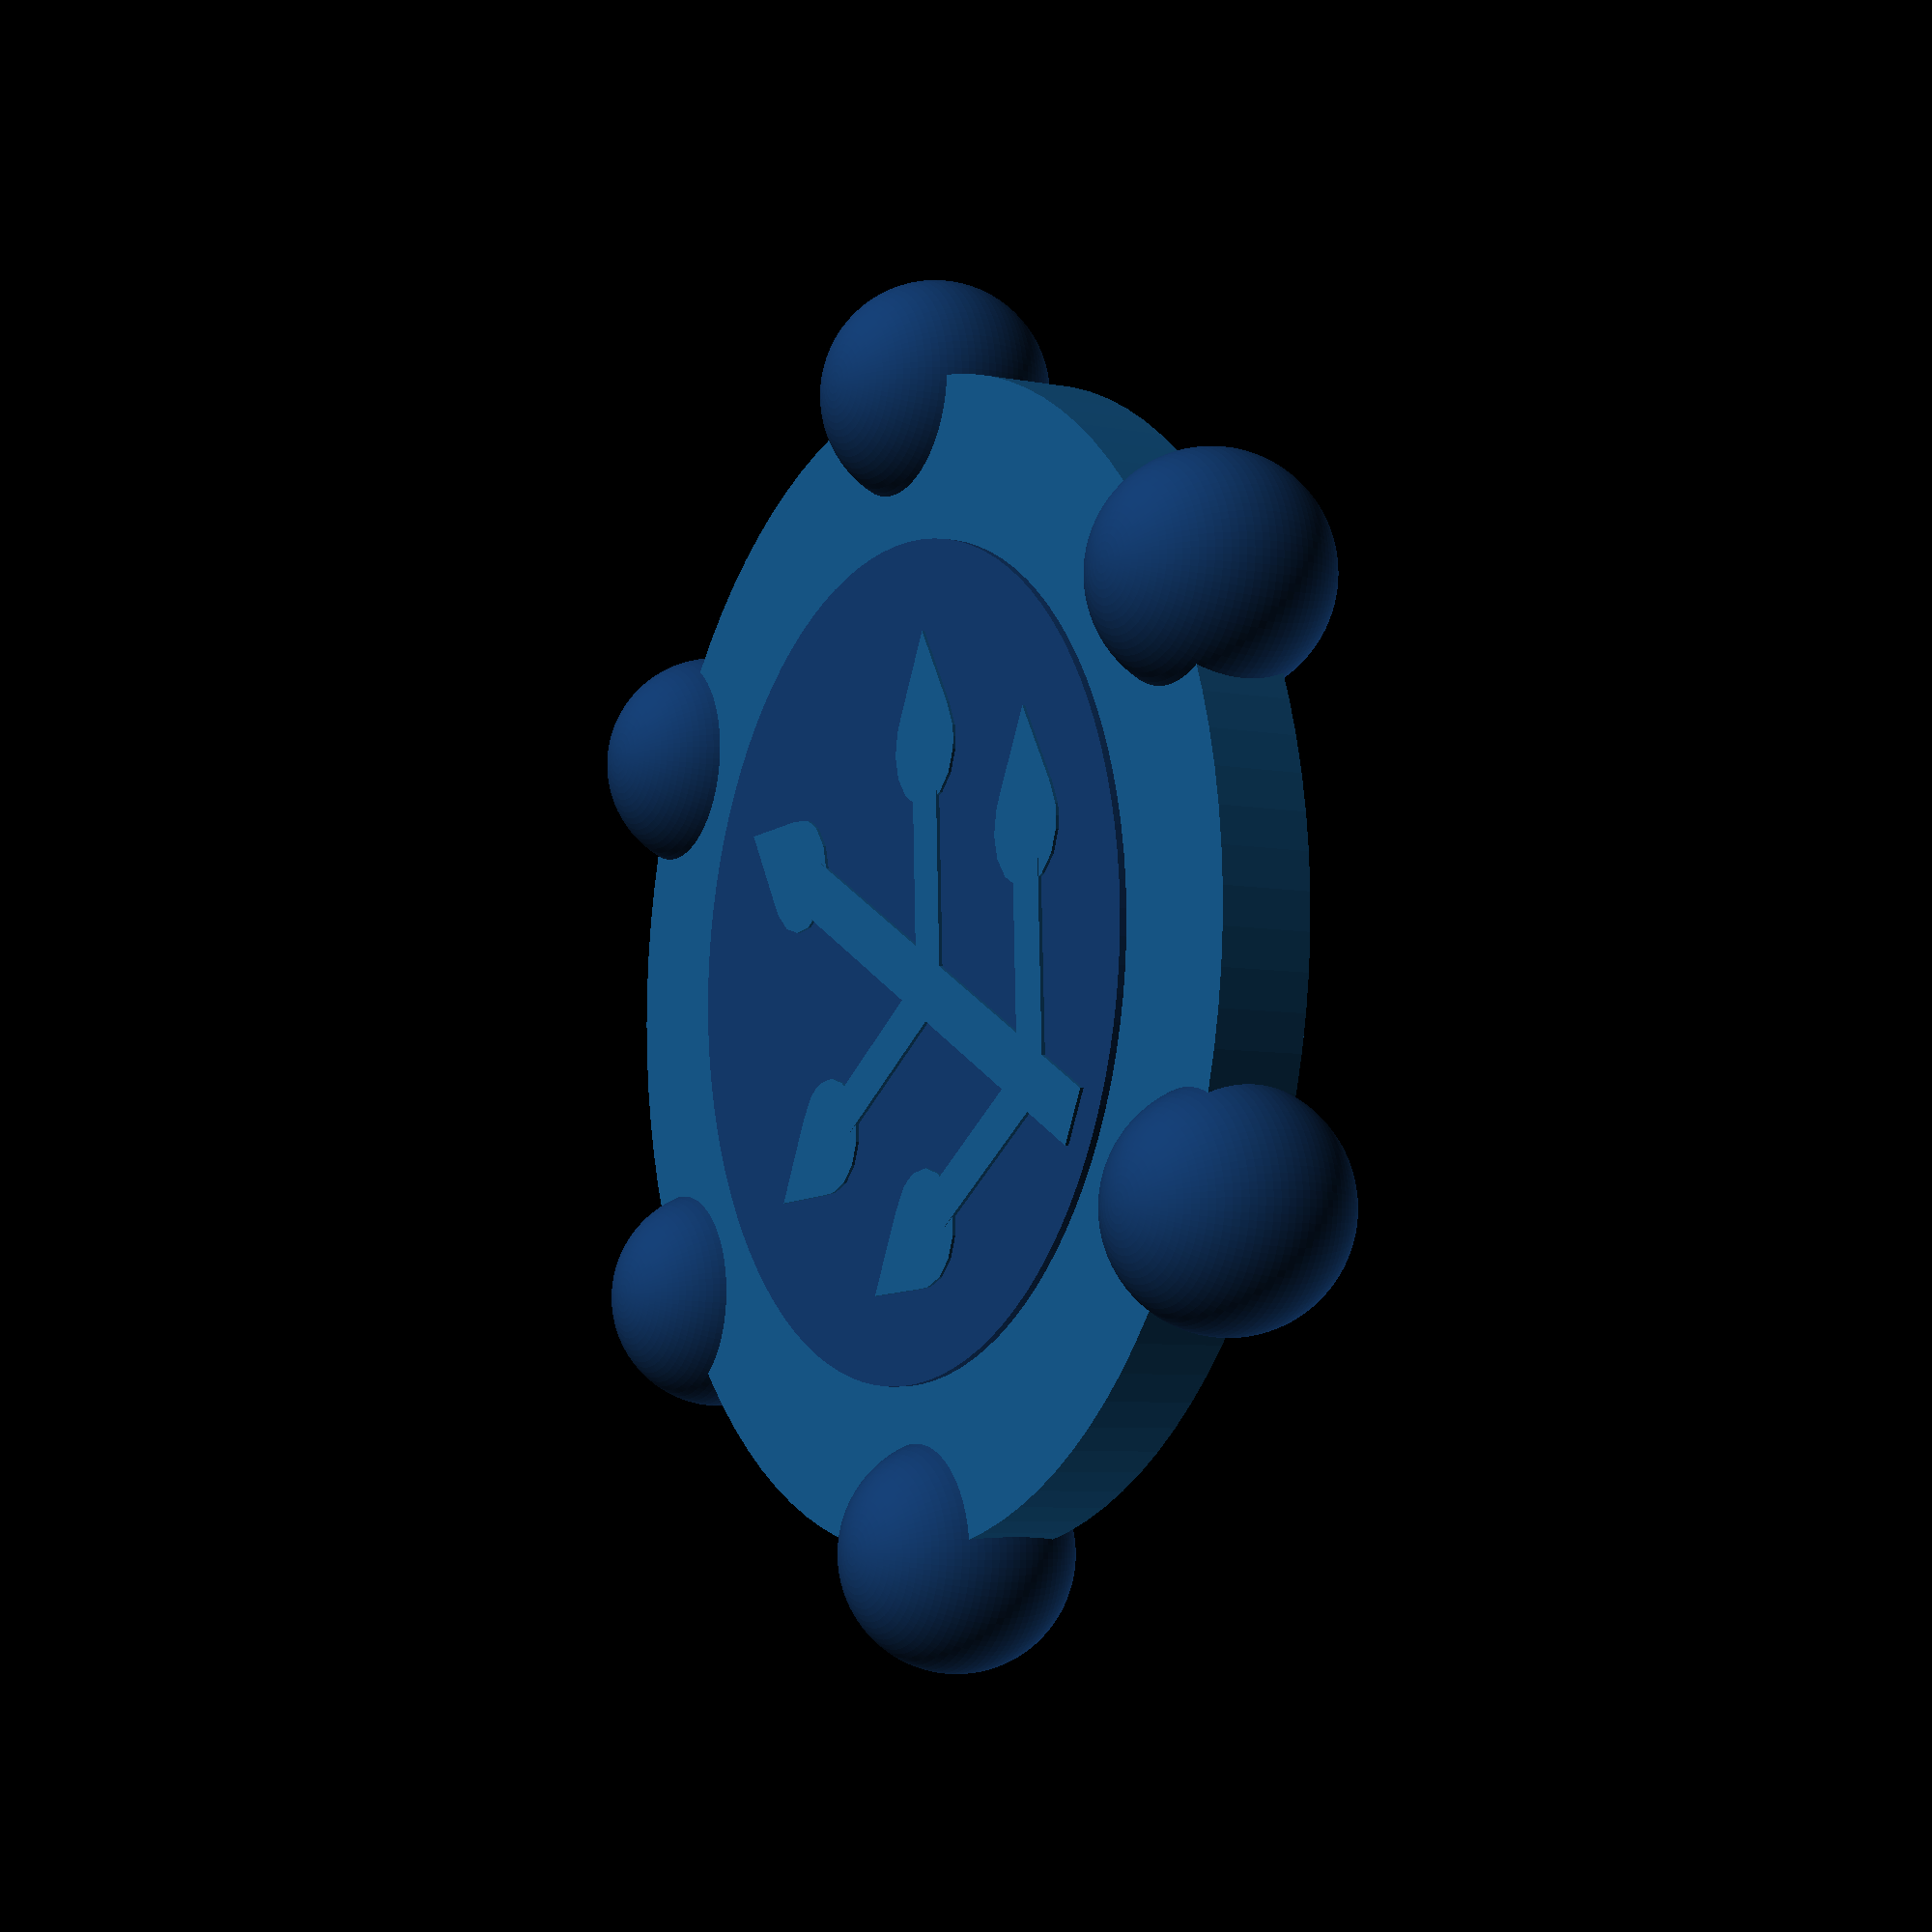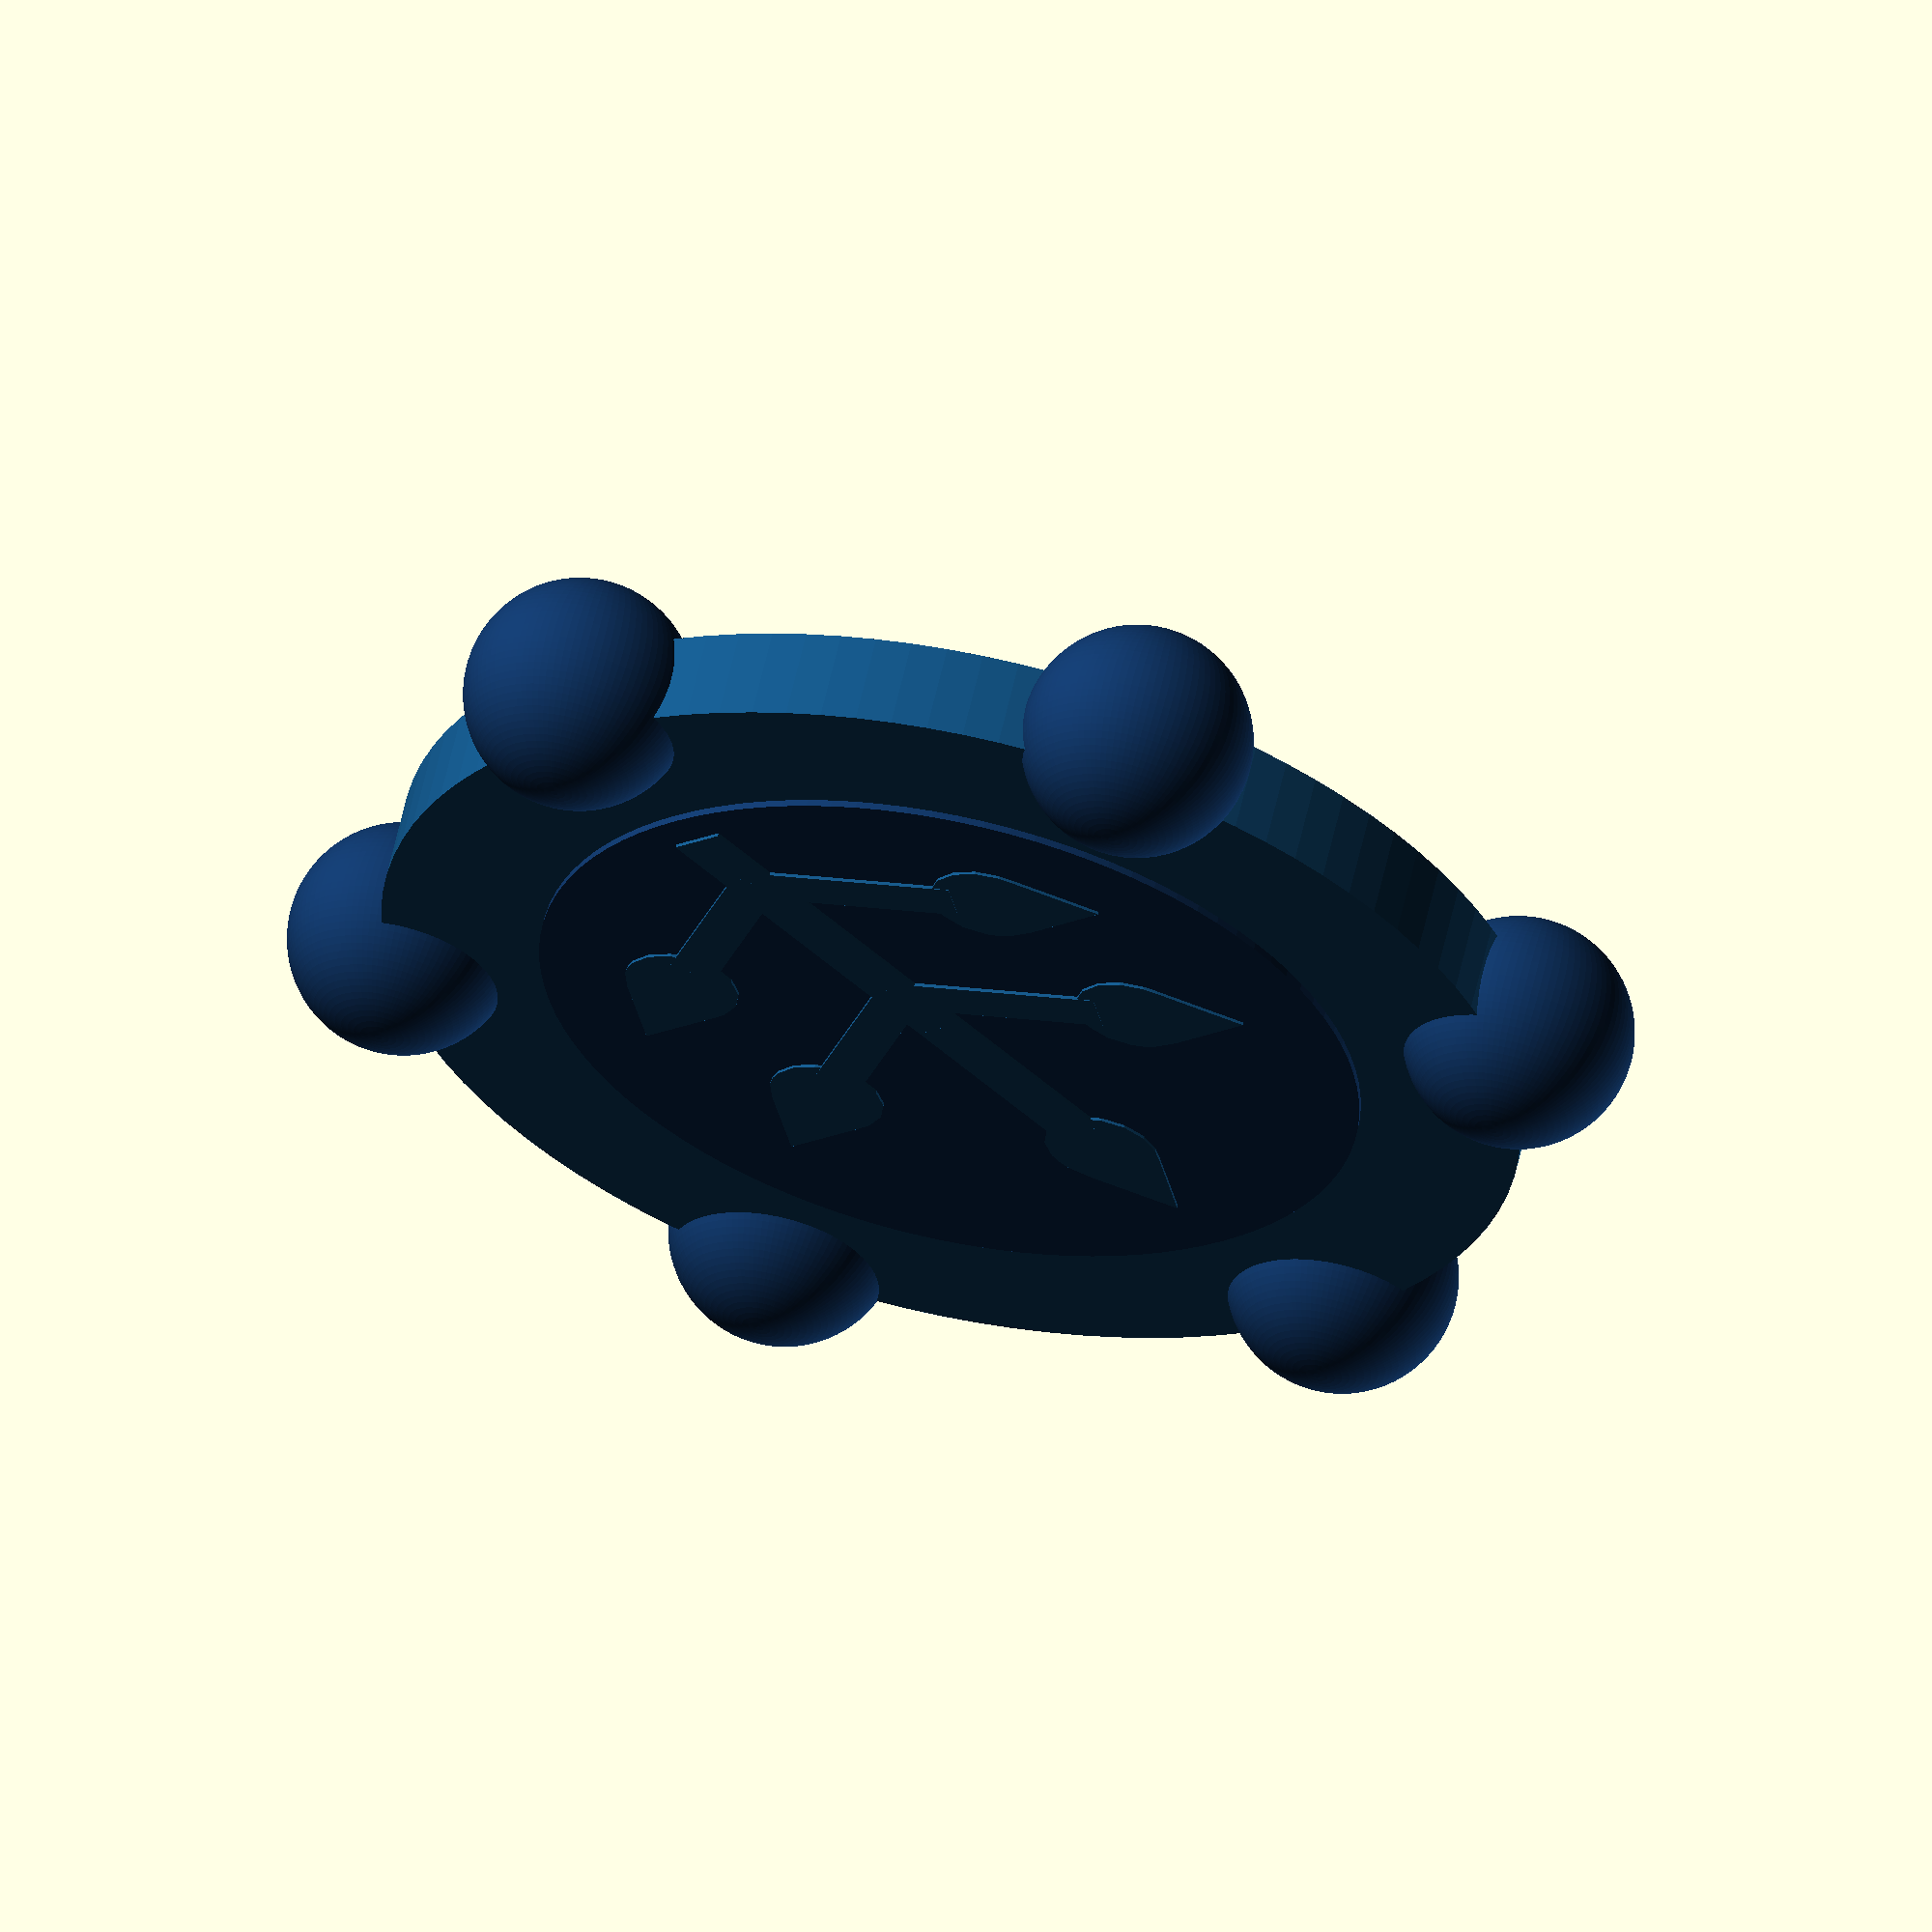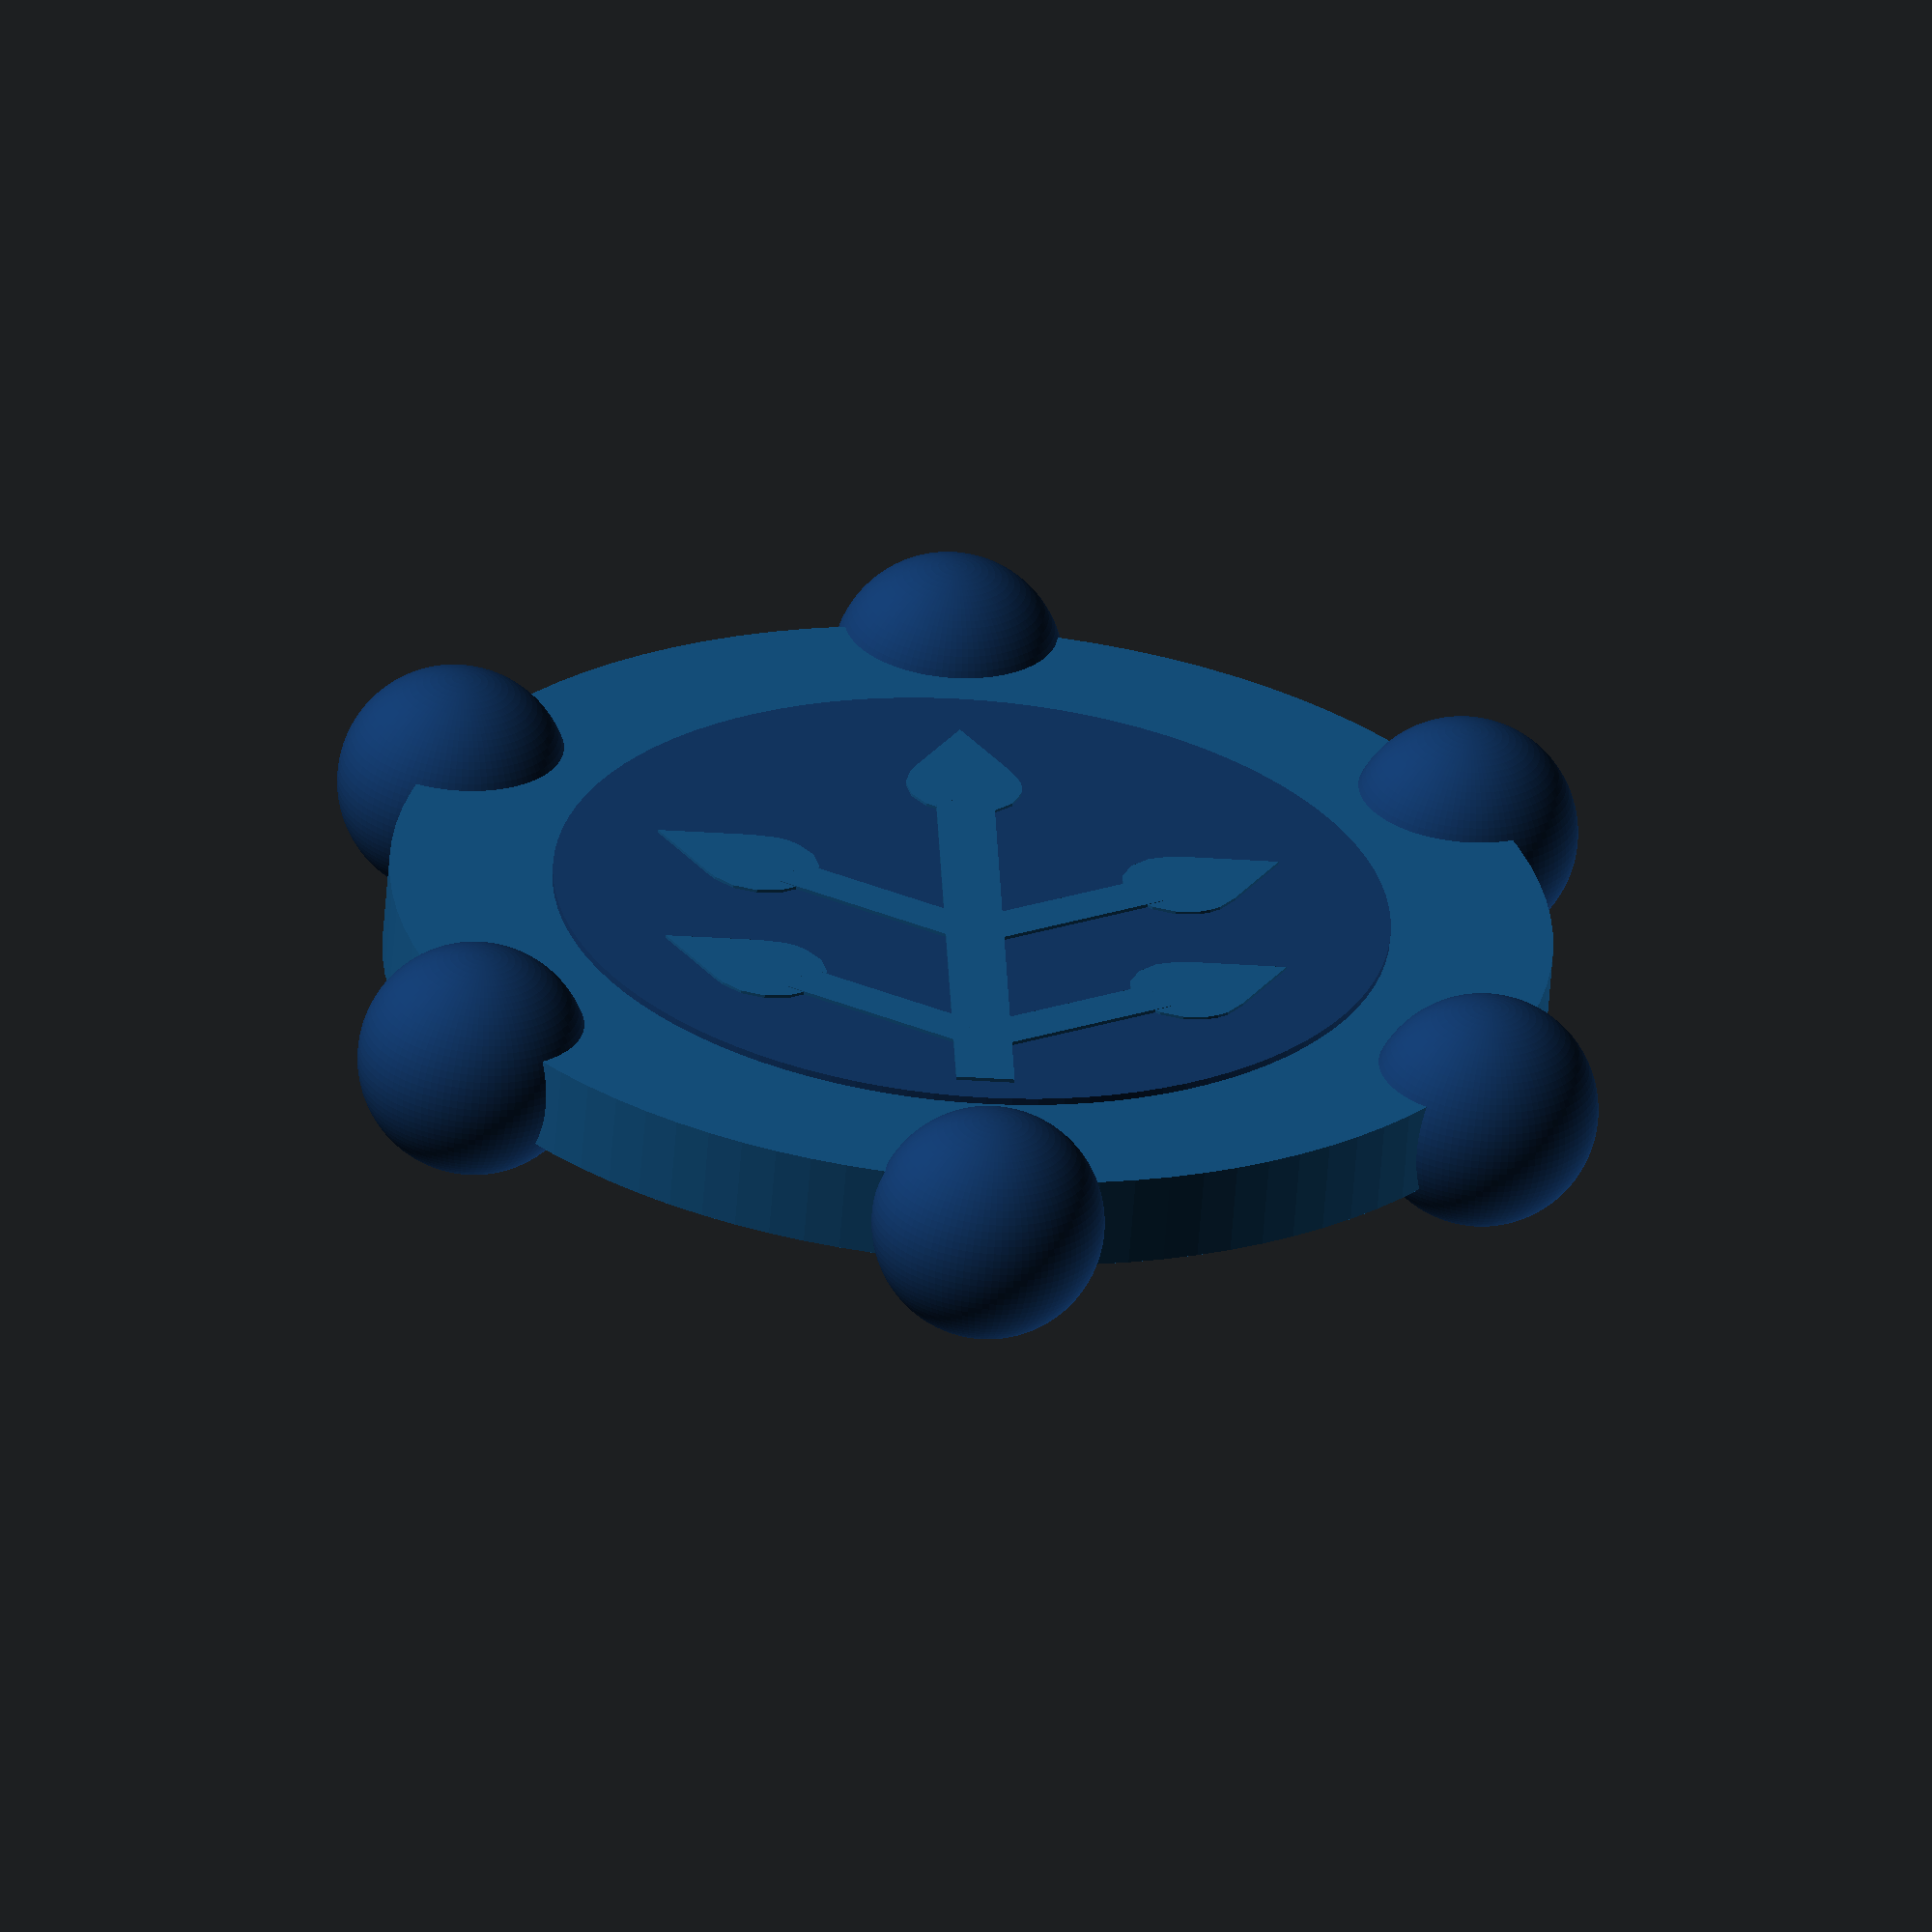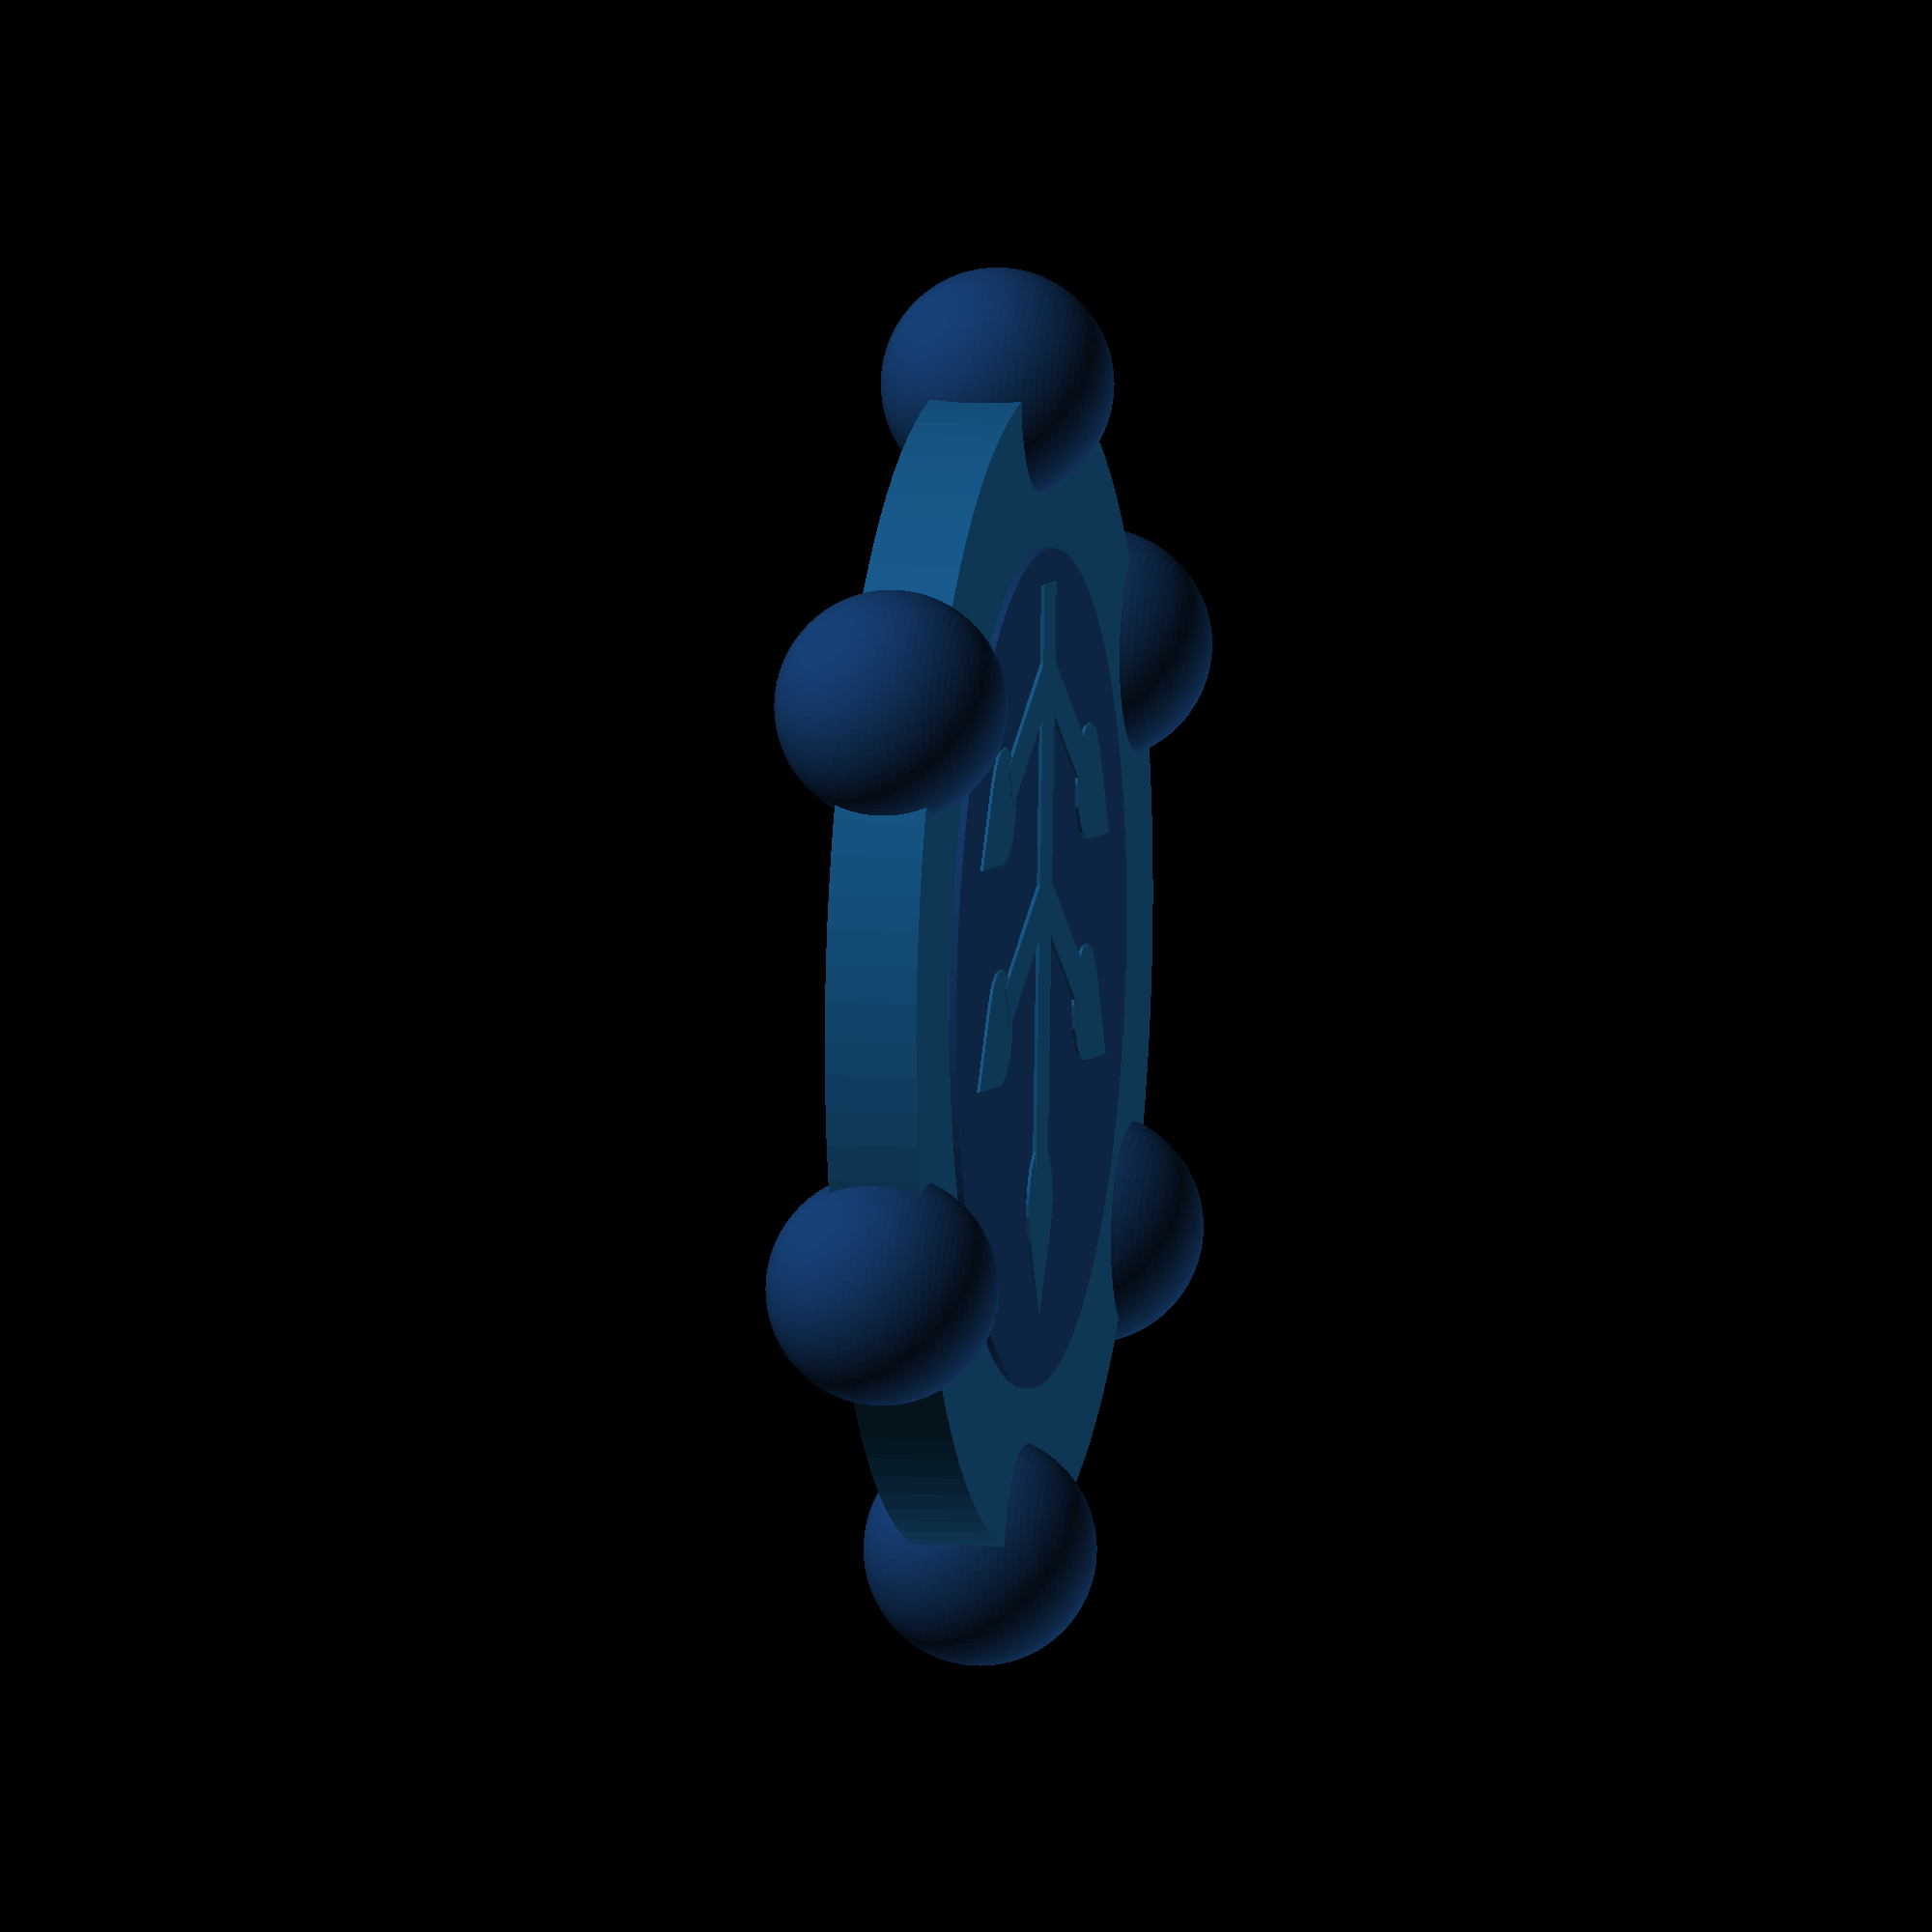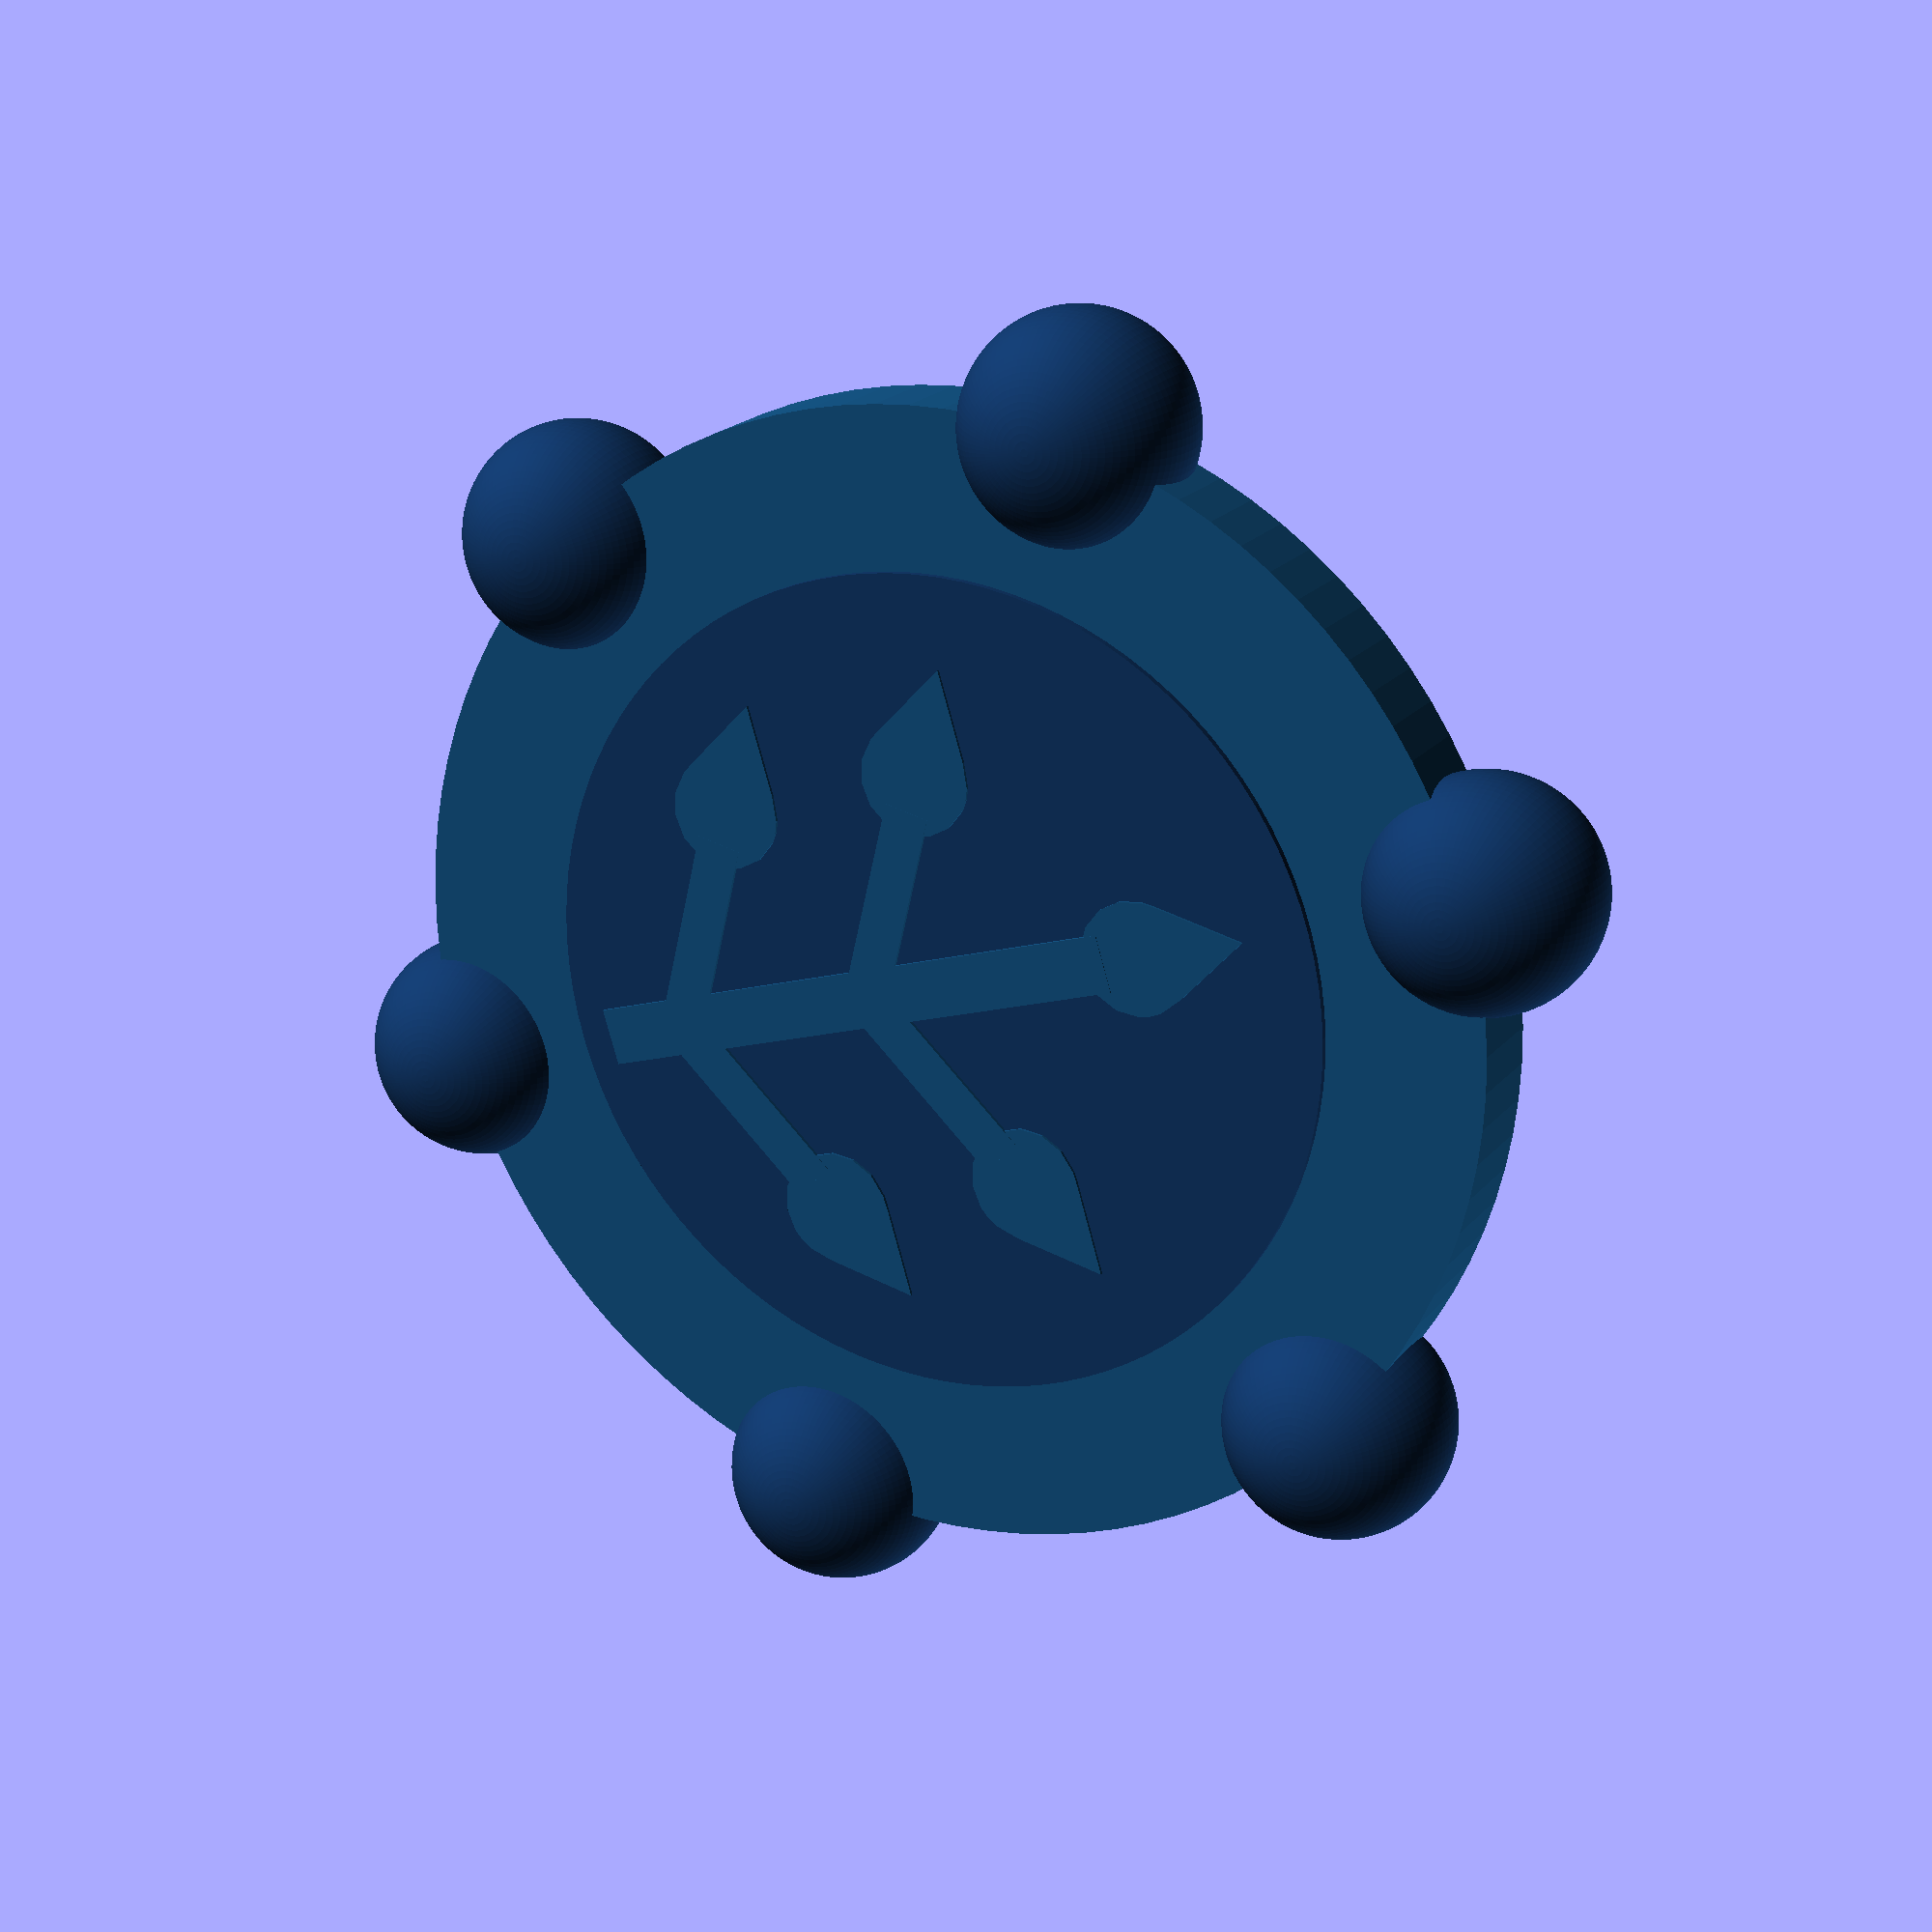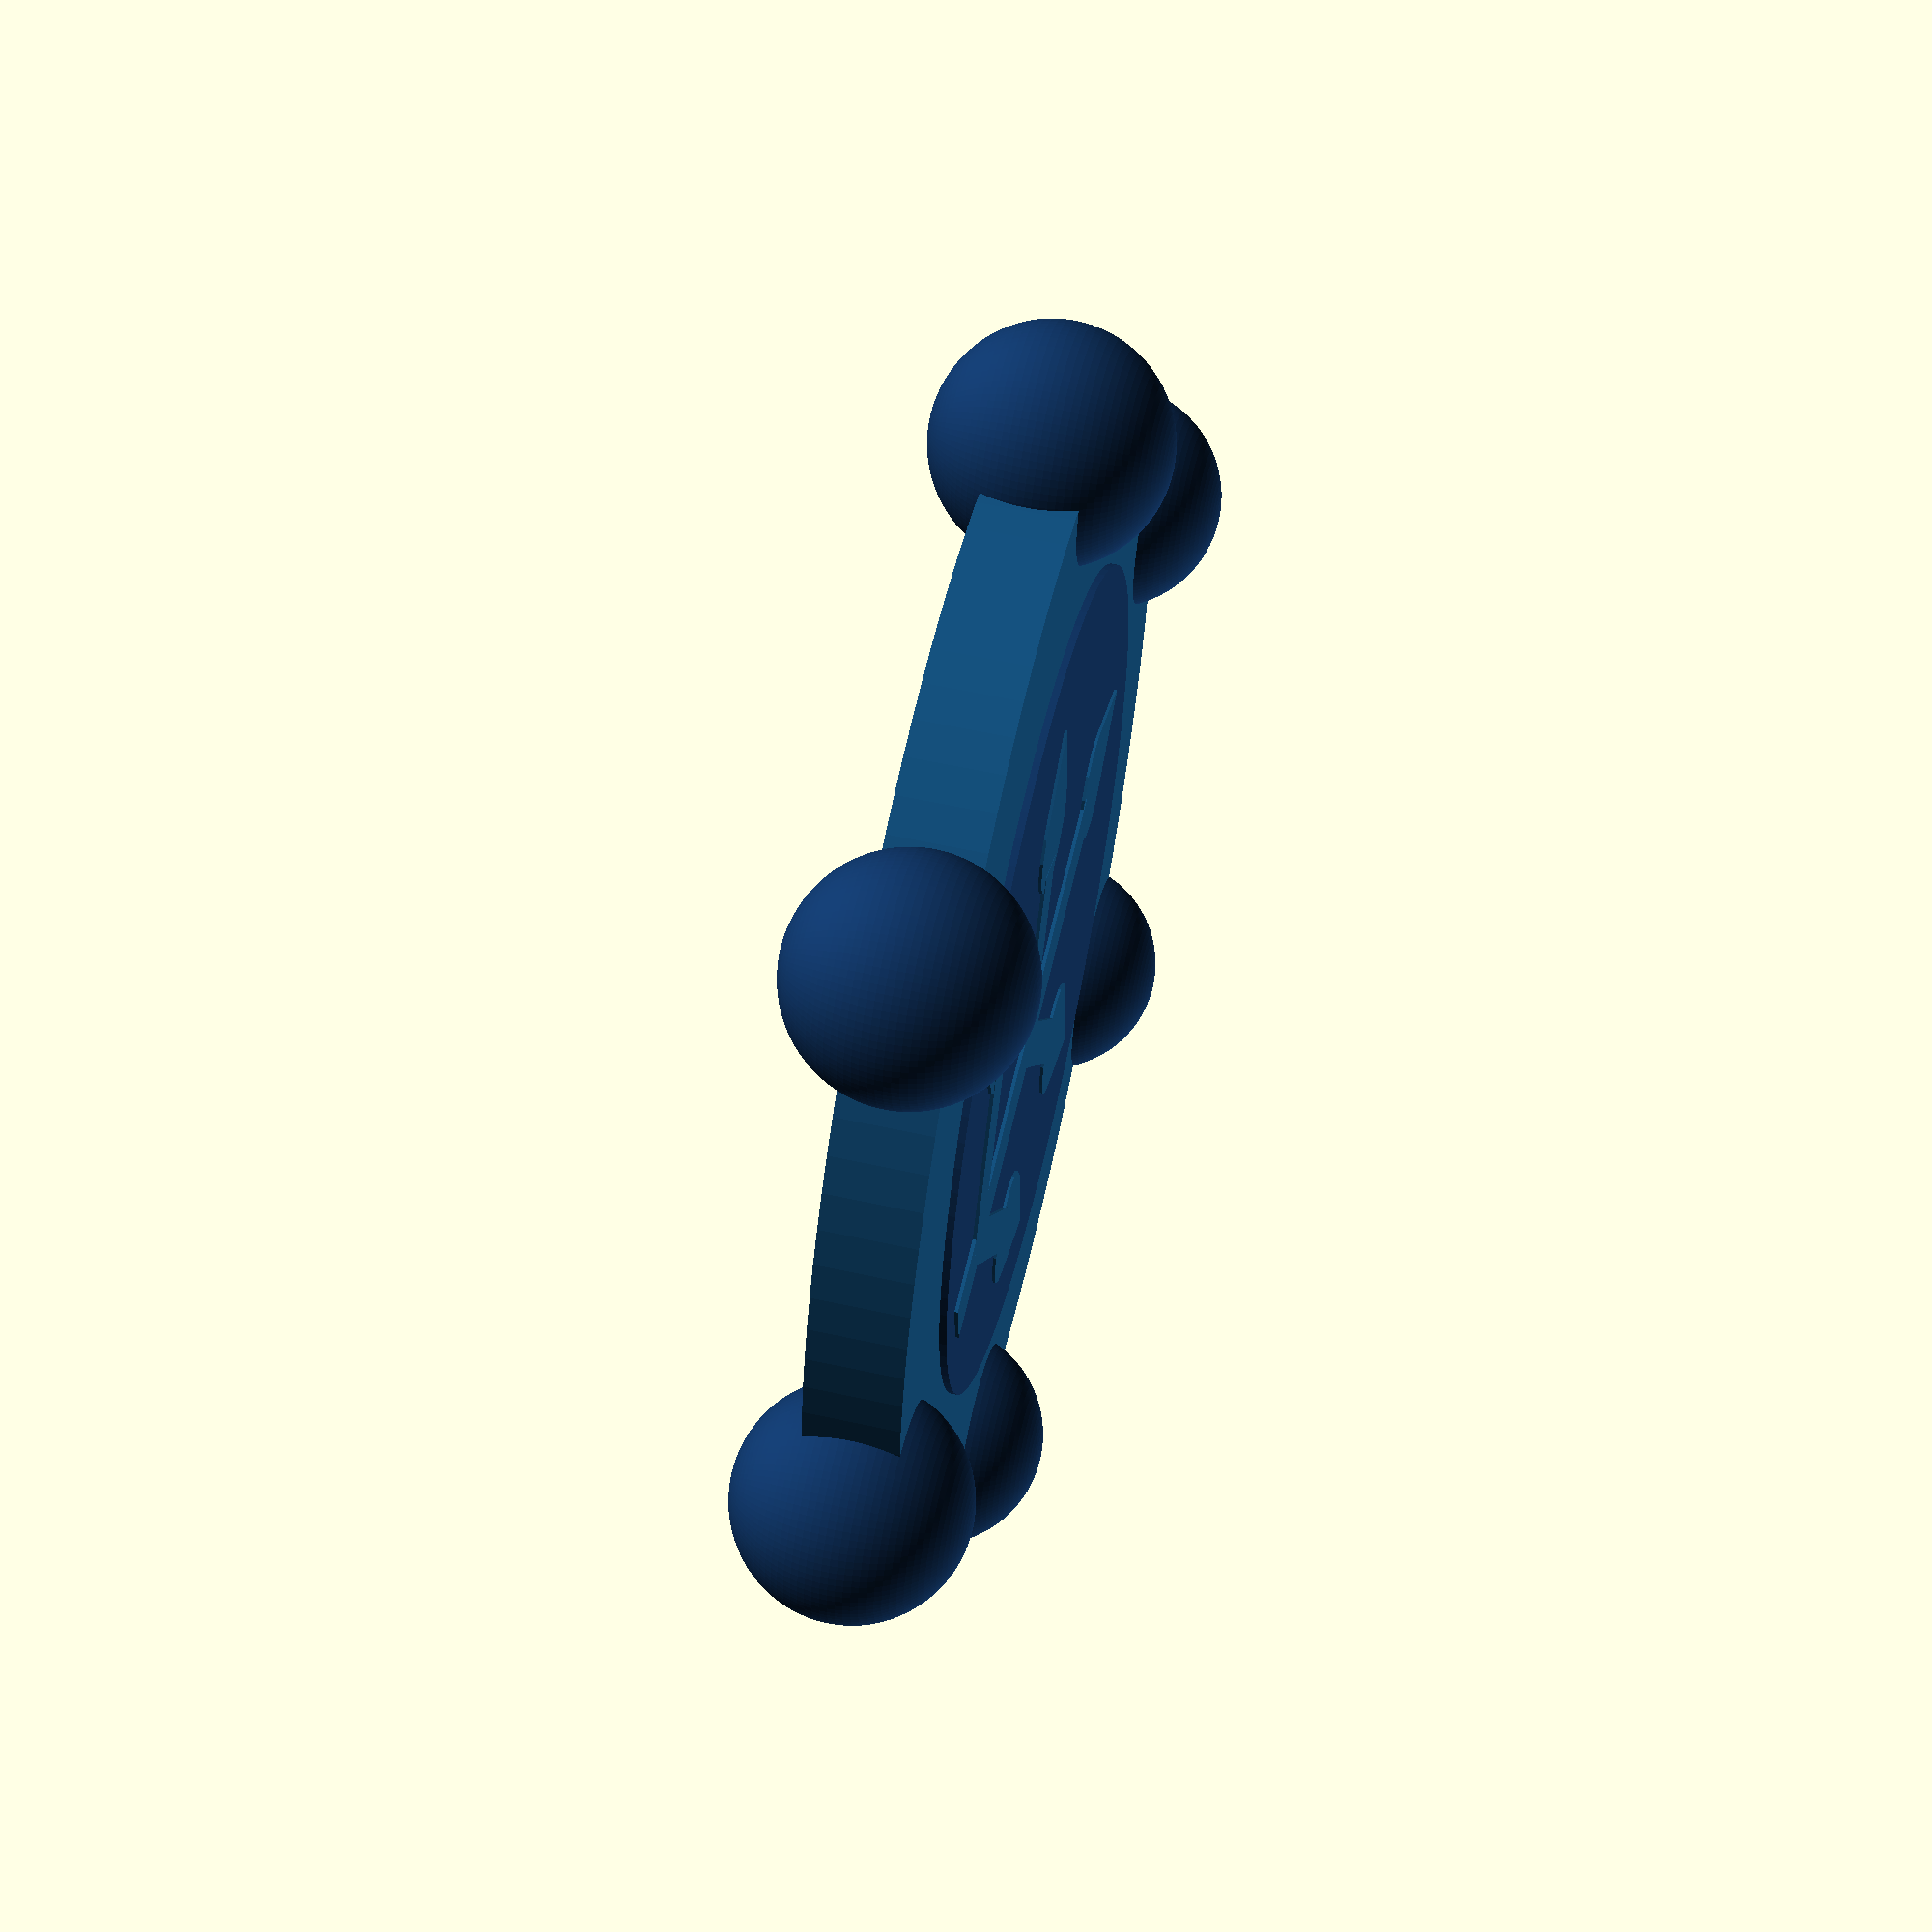
<openscad>
//Ojos
//Parte Negra
color([0,0,0]) translate([-11,0,2.2]) scale([0.5,1,1]) cylinder(1.1,2,2,center=true,$fn=100);
color([0,0,0]) translate([11,0,2.2]) scale([0.5,1,1]) cylinder(1.1,2,2,center=true,$fn=100); 
//Parte Blanca
color([1,1,1]) translate([-11,0,2.2]) scale([1.1,2,1]) cylinder(1,2,2,center=true,$fn=100); 
color([1,1,1]) translate([11,0,2.2]) scale([1.1,2,1]) cylinder(1,2,2,center=true,$fn=100);

//Tallo
color([21/250,81/250,126/250])

translate([0,-4,-2.3]) cube([2.5,25,0.3],center=true);

//Hojas
 translate([0,10,-2.3]) rotate([0,0,0]) hoja();
 translate([9,2,-2.3]) rotate([0,0,-60]) hoja();
 translate([-9,2,-2.3]) rotate([0,0,60]) hoja();
 translate([9,-7.5,-2.3]) rotate([0,0,-60]) hoja();
 translate([-9,-7.5,-2.3]) rotate([0,0,60]) hoja();

//Esfera central
color([21/250,81/250,126/250]) translate([0,0,2.4]) sphere(4.6,$fn=100);
//Circulos interiores
for (i=[0:1:3])
    color([21/250,81/250,126/250])
    translate([11*cos(45+i*90),11*sin(45+i*90),2.2]) cylinder(1,2,2,center=true,$fn=100); 
//Esferas diametro grande
for (i=[0:1:5])
    color([19/250,54/250,99/250])
    translate([25*cos(30+i*60),25*sin(30+i*60),0]) sphere(5,$fn=100);
//Circuferencia
translate([0,0,1.9]) anillo(10.8,11);
//Cilindro pequeño
color([19/250,54/250,99/250]) cylinder(4.6,18,18,center=true,$fn=100);
//Cilindro grande
color([21/250,81/250,126/250]) cylinder(4,25,25,center=true,$fn=100);

module anillo(r1,r2){
union(){
    color([19/250,54/250,99/250]) cylinder(1+0.2,r1,r1,center=true,$fn=50);
    color([0,0,0]) cylinder(1       ,r2,r2,center=true,$fn=50);
}
}
module hoja(){
color([21/250,81/250,126/250]){
translate([0,-6,0]) cube([2,9,0.3],center=true);
scale([1/8,1/8,1/8])
linear_extrude(height = 2, center = true){
hull(){
circle(20, center = true,$fn=15);
polygon([[20,0],[16,12.5],[7,25],[0,40],[-7,25],[-16,12.5],[-20,0]]);
}
}
}
}
</openscad>
<views>
elev=6.6 azim=62.2 roll=240.3 proj=p view=wireframe
elev=120.1 azim=42.0 roll=347.4 proj=o view=solid
elev=61.8 azim=2.0 roll=175.6 proj=o view=wireframe
elev=352.1 azim=175.8 roll=101.7 proj=o view=solid
elev=160.5 azim=106.9 roll=332.8 proj=p view=wireframe
elev=302.4 azim=273.8 roll=102.9 proj=p view=solid
</views>
